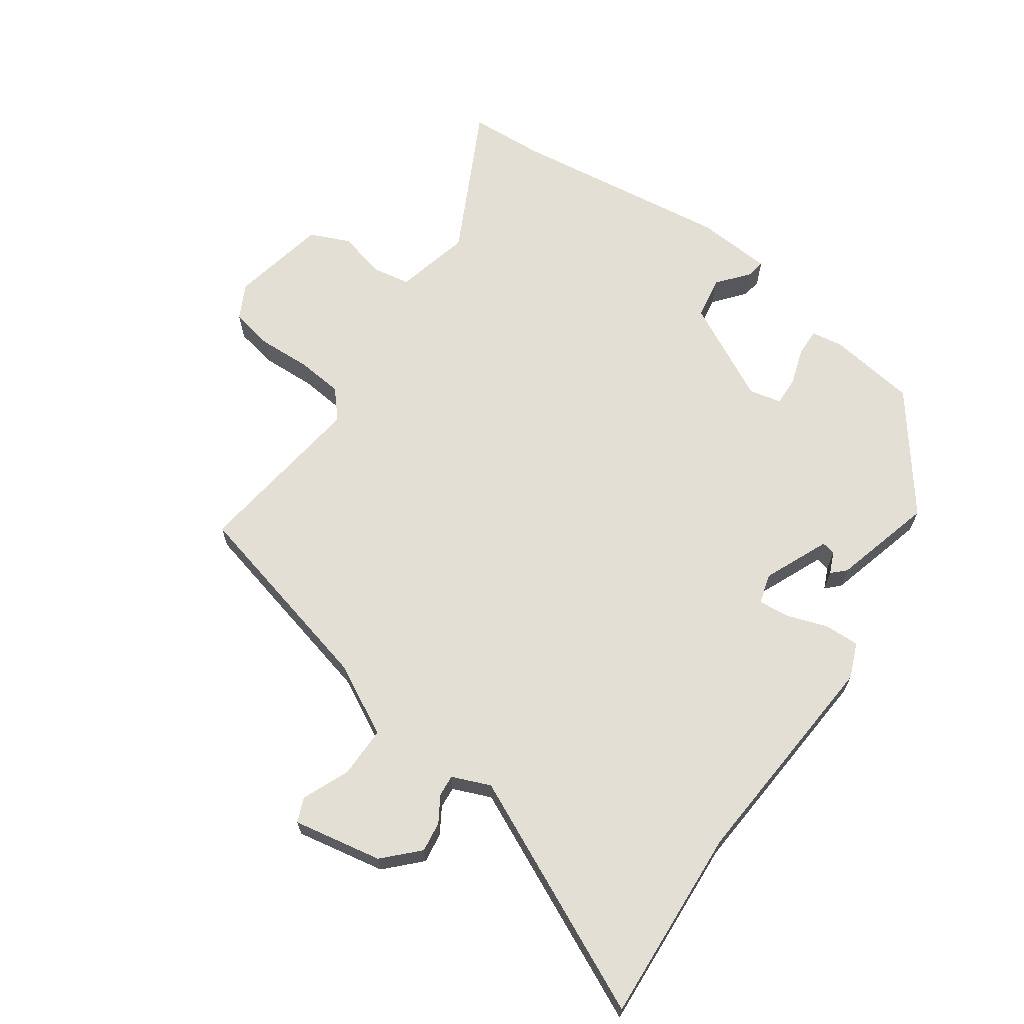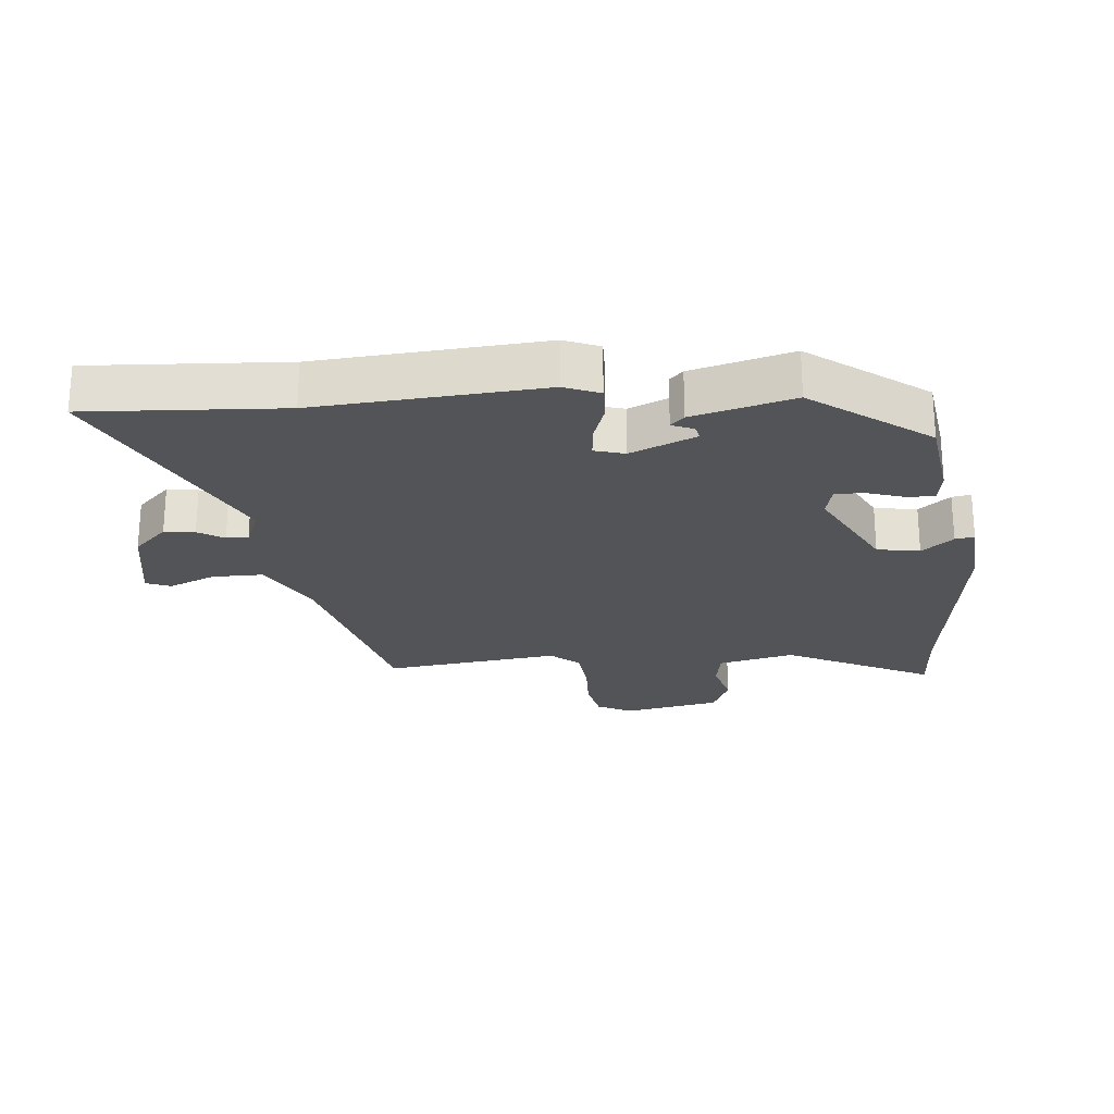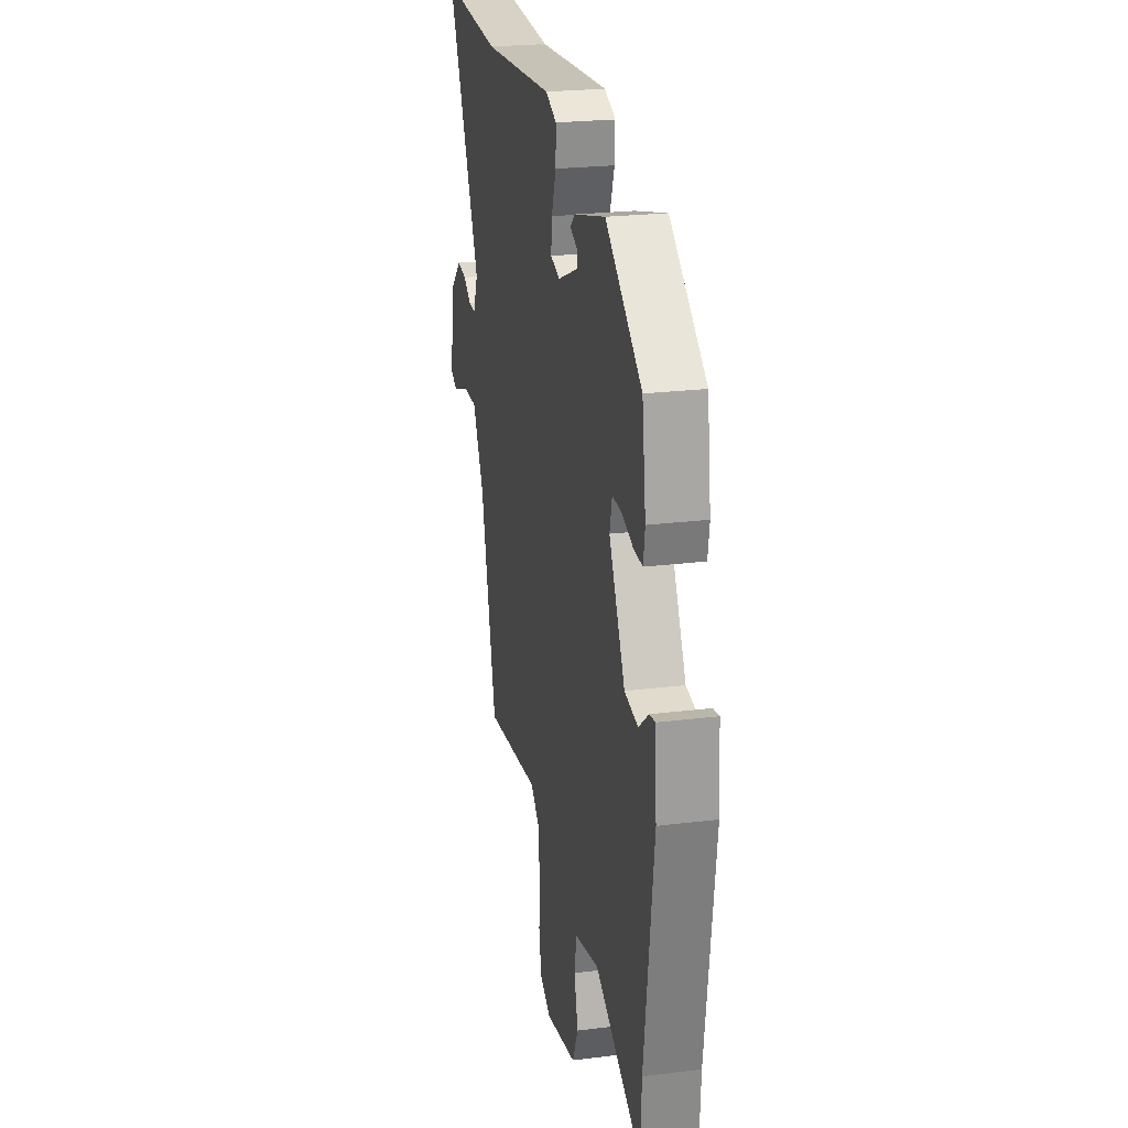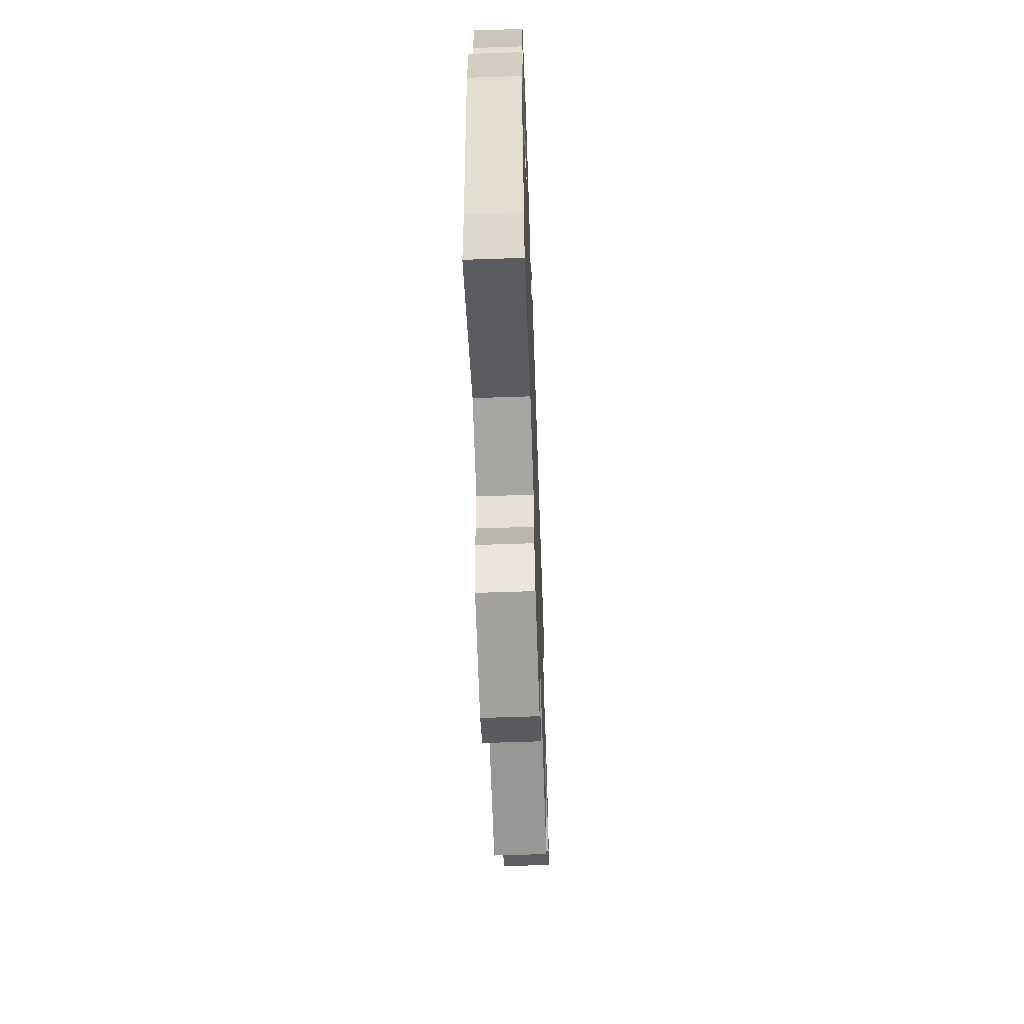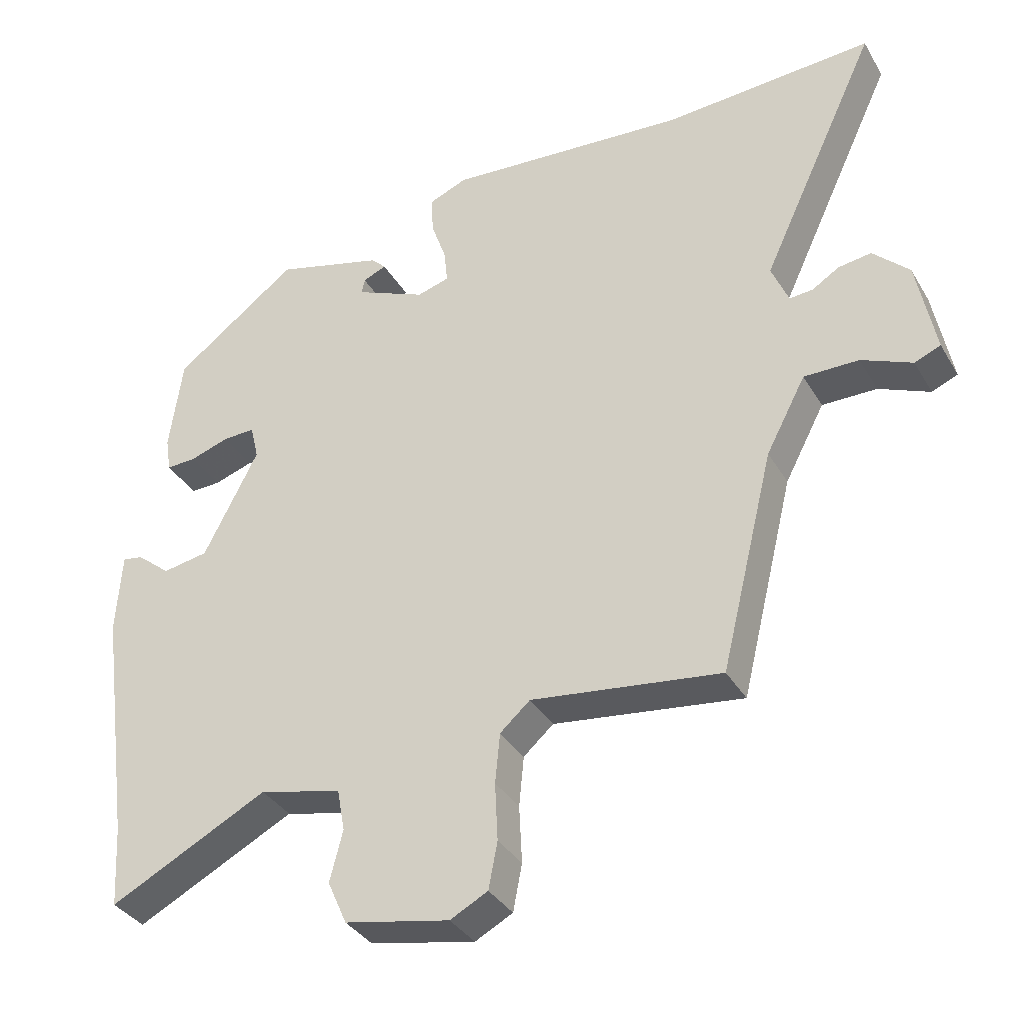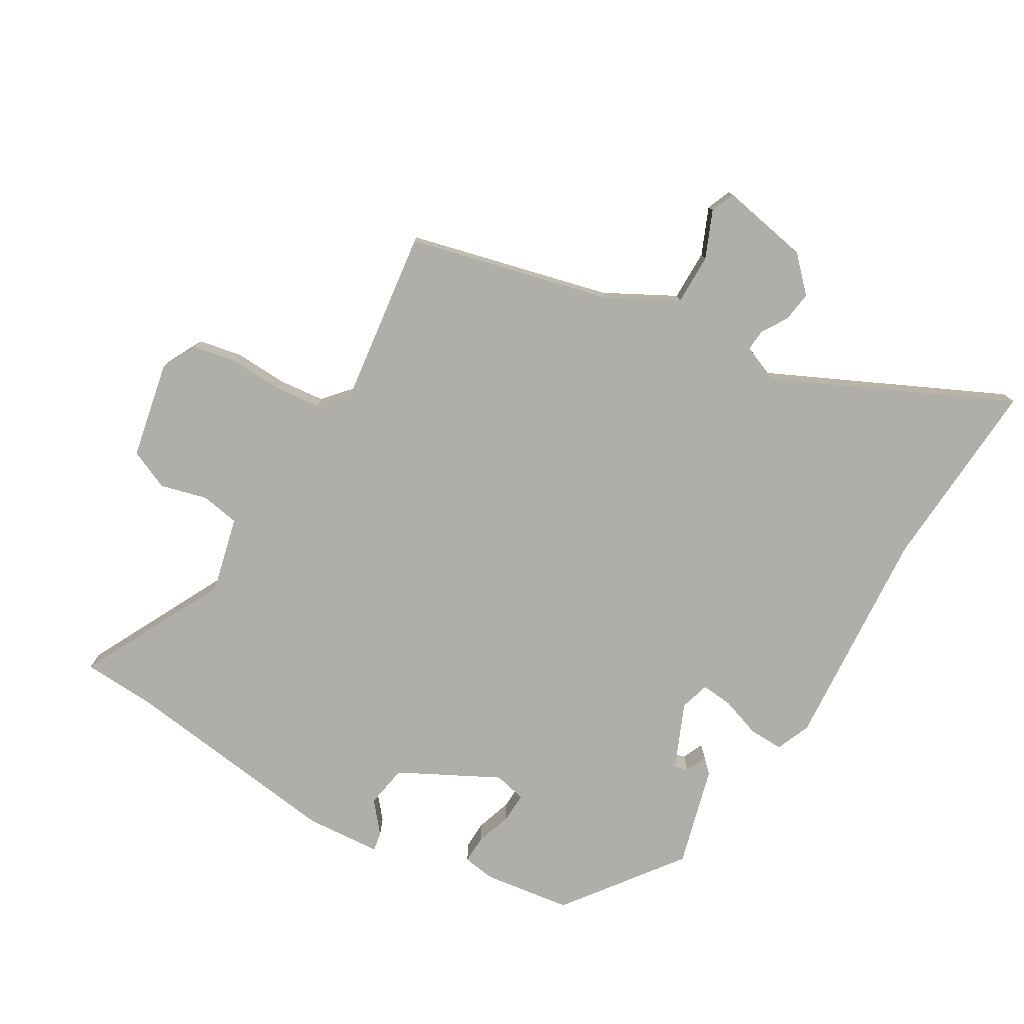
<metadata>
{"format":"obj","ext":"obj","renderer":"f3d","projection":"perspective","resolution":1024,"background":"white","views":[{"elev":66.3,"azim":-54.7,"up":"+Y"},{"elev":-23.6,"azim":5.7,"up":"+Y"},{"elev":23.4,"azim":78.2,"up":"+Z"},{"elev":-61.3,"azim":92.0,"up":"+Z"},{"elev":-35.1,"azim":-153.3,"up":"+Z"},{"elev":-77.5,"azim":-120.2,"up":"+Y"}]}
</metadata>
<code>
v 0.463 0.07 0.32
v 0.482 0.07 0.181
v 0.474 0.07 0.13
v 0.43 0.07 0.132
v 0.373 0.07 0.151
v 0.326 0.07 0.153
v 0.314 0.07 0.102
v 0.394 0.07 -0.054
v 0.461 0.07 -0.066
v 0.51 0.07 -0.026
v 0.54 0.07 -0.021
v 0.548 0.07 -0.141
v 0.501 0.07 -0.49
v 0.494 0.07 -0.608
v 0.263 0.07 -0.489
v 0.143 0.07 -0.517
v 0.132 0.07 -0.578
v 0.151 0.07 -0.652
v 0.123 0.07 -0.715
v -0.03 0.07 -0.745
v -0.085 0.07 -0.716
v -0.098 0.07 -0.648
v -0.094 0.07 -0.564
v -0.101 0.07 -0.491
v -0.145 0.07 -0.452
v -0.422 0.07 -0.486
v -0.5 0.07 -0.167
v -0.558 0.07 -0.057
v -0.638 0.07 -0.057
v -0.712 0.07 -0.088
v -0.75 0.07 -0.072
v -0.723 0.07 0.068
v -0.67 0.07 0.119
v -0.622 0.07 0.112
v -0.582 0.07 0.087
v -0.548 0.07 0.084
v -0.523 0.07 0.144
v -0.695 0.07 0.513
v -0.388 0.07 0.493
v -0.034 0.07 0.518
v 0.021 0.07 0.495
v 0.019 0.07 0.44
v -0.003 0.07 0.377
v -0.008 0.07 0.327
v 0.039 0.07 0.313
v 0.142 0.07 0.357
v 0.137 0.07 0.379
v 0.103 0.07 0.394
v 0.124 0.07 0.415
v 0.282 0.07 0.457
v 0.463 0 0.32
v 0.482 0 0.181
v 0.474 0 0.13
v 0.43 0 0.132
v 0.373 0 0.151
v 0.326 0 0.153
v 0.314 0 0.102
v 0.394 0 -0.054
v 0.461 0 -0.066
v 0.51 0 -0.026
v 0.54 0 -0.021
v 0.548 0 -0.141
v 0.501 0 -0.49
v 0.494 0 -0.608
v 0.263 0 -0.489
v 0.143 0 -0.517
v 0.132 0 -0.578
v 0.151 0 -0.652
v 0.123 0 -0.715
v -0.03 0 -0.745
v -0.085 0 -0.716
v -0.098 0 -0.648
v -0.094 0 -0.564
v -0.101 0 -0.491
v -0.145 0 -0.452
v -0.422 0 -0.486
v -0.5 0 -0.167
v -0.558 0 -0.057
v -0.638 0 -0.057
v -0.712 0 -0.088
v -0.75 0 -0.072
v -0.723 0 0.068
v -0.67 0 0.119
v -0.622 0 0.112
v -0.582 0 0.087
v -0.548 0 0.084
v -0.523 0 0.144
v -0.695 0 0.513
v -0.388 0 0.493
v -0.034 0 0.518
v 0.021 0 0.495
v 0.019 0 0.44
v -0.003 0 0.377
v -0.008 0 0.327
v 0.039 0 0.313
v 0.142 0 0.357
v 0.137 0 0.379
v 0.103 0 0.394
v 0.124 0 0.415
v 0.282 0 0.457
f 49 50 1
f 48 49 1
f 47 48 1
f 3 4 5
f 2 3 5
f 1 2 5
f 47 1 5
f 46 47 5
f 45 46 5 6
f 44 45 6 7
f 41 42 43
f 40 41 43
f 39 40 43
f 39 43 44
f 38 39 44
f 37 38 44
f 44 7 8
f 37 44 8
f 36 37 8
f 33 34 35
f 32 33 35
f 31 32 35
f 30 31 35
f 29 30 35
f 35 36 8
f 29 35 8
f 28 29 8
f 25 26 27
f 28 8 9
f 27 28 9
f 25 27 9
f 21 22 23
f 20 21 23
f 19 20 23
f 18 19 23
f 17 18 23
f 16 17 23 24
f 24 25 9
f 16 24 9
f 15 16 9
f 11 12 13
f 10 11 13
f 9 10 13
f 15 9 13
f 13 14 15
f 51 100 99
f 51 99 98
f 51 98 97
f 55 54 53
f 55 53 52
f 55 52 51
f 55 51 97
f 55 97 96
f 56 55 96 95
f 57 56 95 94
f 93 92 91
f 93 91 90
f 93 90 89
f 94 93 89
f 94 89 88
f 94 88 87
f 58 57 94
f 58 94 87
f 58 87 86
f 85 84 83
f 85 83 82
f 85 82 81
f 85 81 80
f 85 80 79
f 58 86 85
f 58 85 79
f 58 79 78
f 77 76 75
f 59 58 78
f 59 78 77
f 59 77 75
f 73 72 71
f 73 71 70
f 73 70 69
f 73 69 68
f 73 68 67
f 74 73 67 66
f 59 75 74
f 59 74 66
f 59 66 65
f 63 62 61
f 63 61 60
f 63 60 59
f 63 59 65
f 65 64 63
f 1 51 52 2
f 2 52 53 3
f 3 53 54 4
f 4 54 55 5
f 5 55 56 6
f 6 56 57 7
f 7 57 58 8
f 8 58 59 9
f 9 59 60 10
f 10 60 61 11
f 11 61 62 12
f 12 62 63 13
f 13 63 64 14
f 14 64 65 15
f 15 65 66 16
f 16 66 67 17
f 17 67 68 18
f 18 68 69 19
f 19 69 70 20
f 20 70 71 21
f 21 71 72 22
f 22 72 73 23
f 23 73 74 24
f 24 74 75 25
f 25 75 76 26
f 26 76 77 27
f 27 77 78 28
f 28 78 79 29
f 29 79 80 30
f 30 80 81 31
f 31 81 82 32
f 32 82 83 33
f 33 83 84 34
f 34 84 85 35
f 35 85 86 36
f 36 86 87 37
f 37 87 88 38
f 38 88 89 39
f 39 89 90 40
f 40 90 91 41
f 41 91 92 42
f 42 92 93 43
f 43 93 94 44
f 44 94 95 45
f 45 95 96 46
f 46 96 97 47
f 47 97 98 48
f 48 98 99 49
f 49 99 100 50
f 50 100 51 1

</code>
